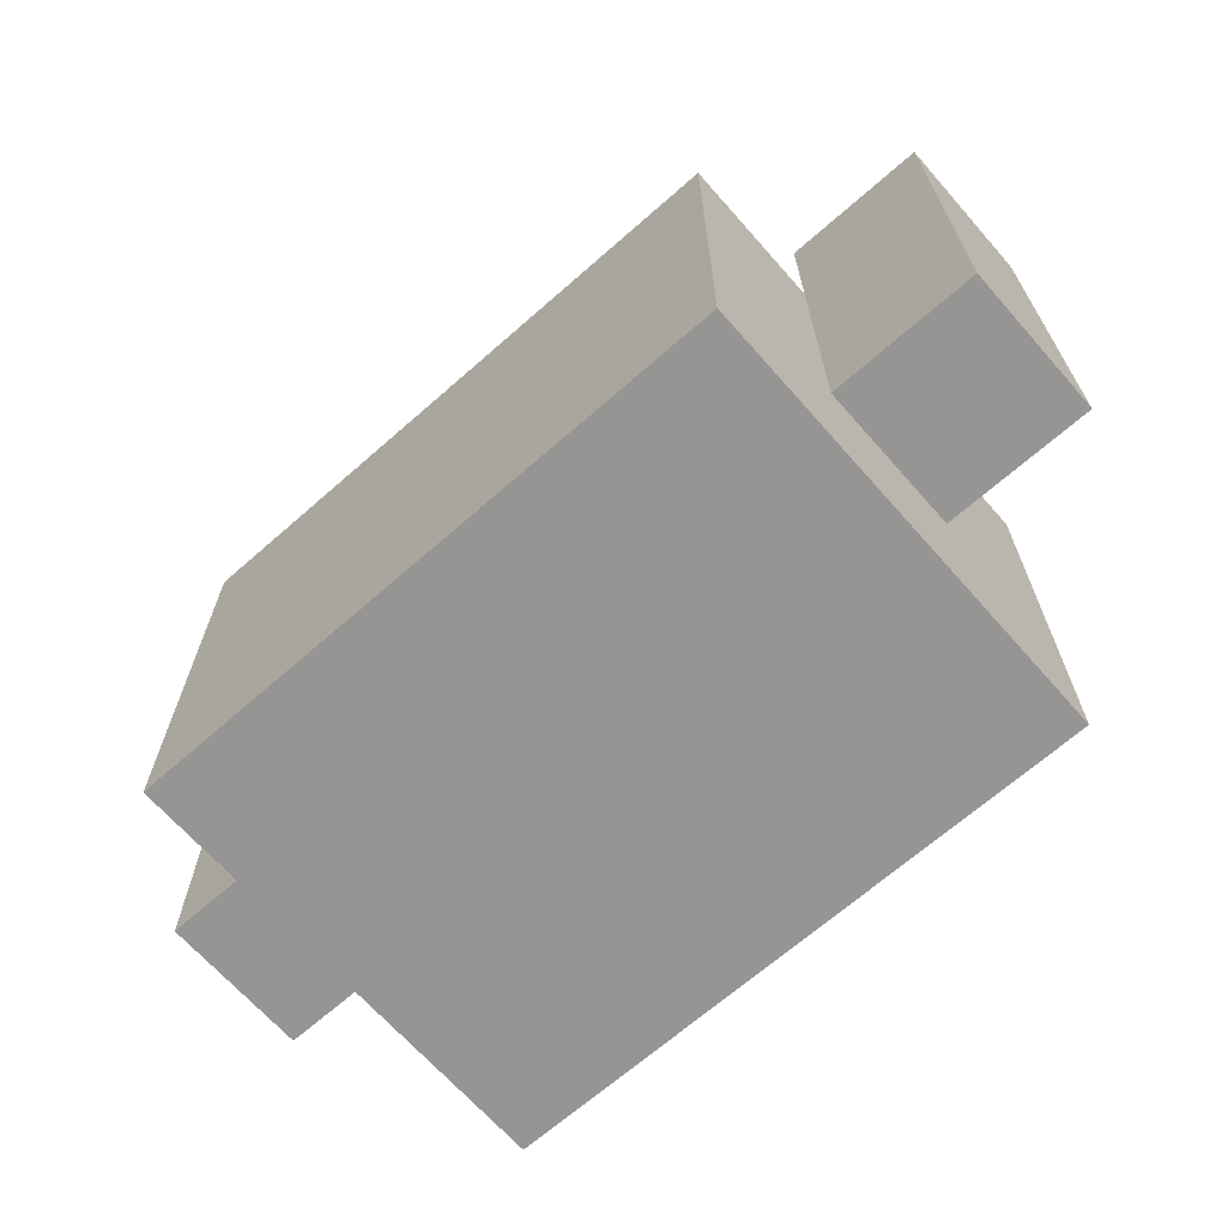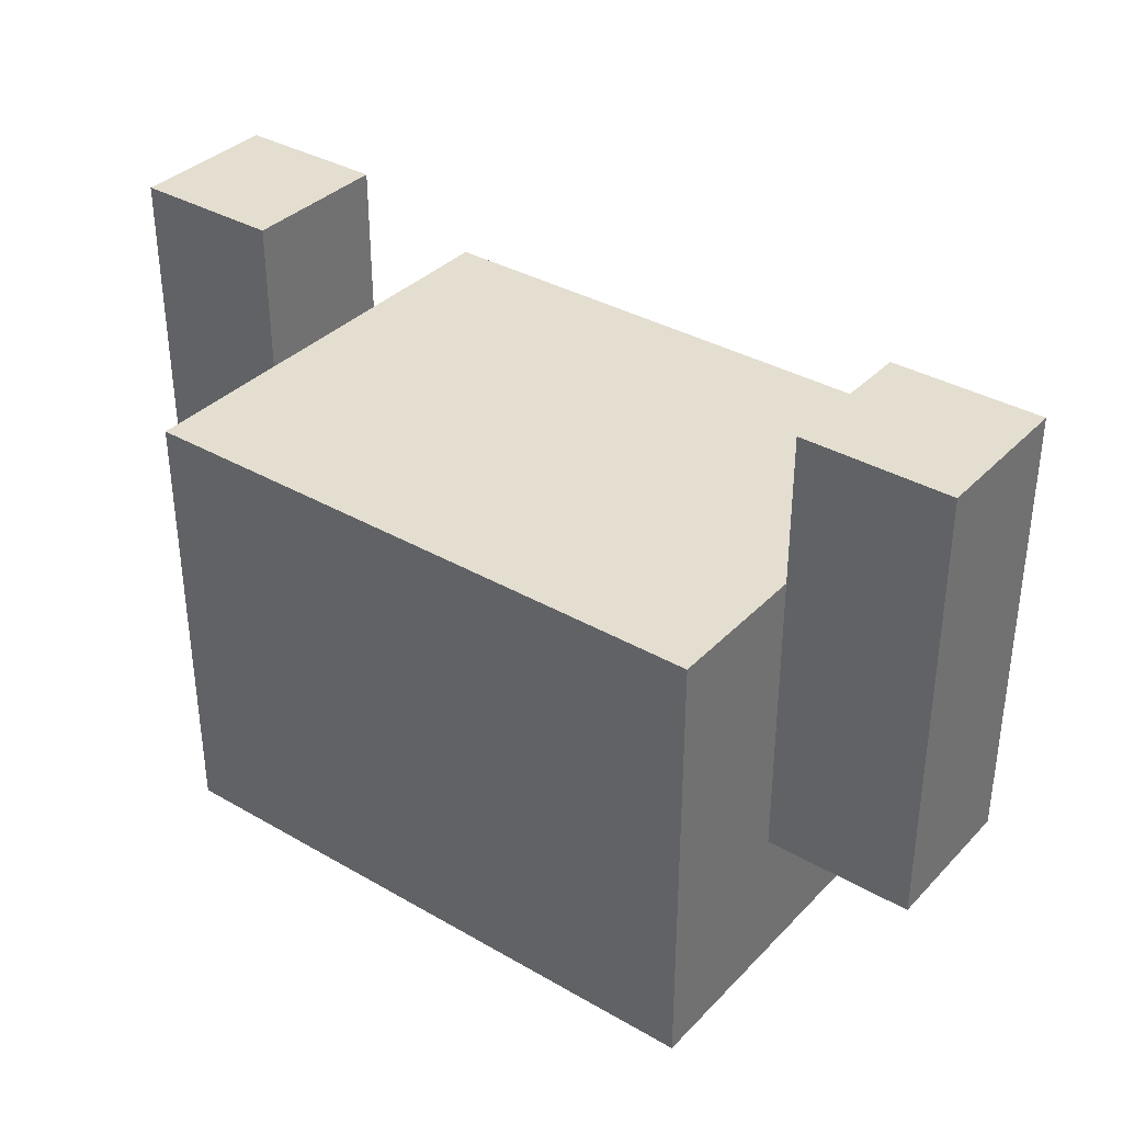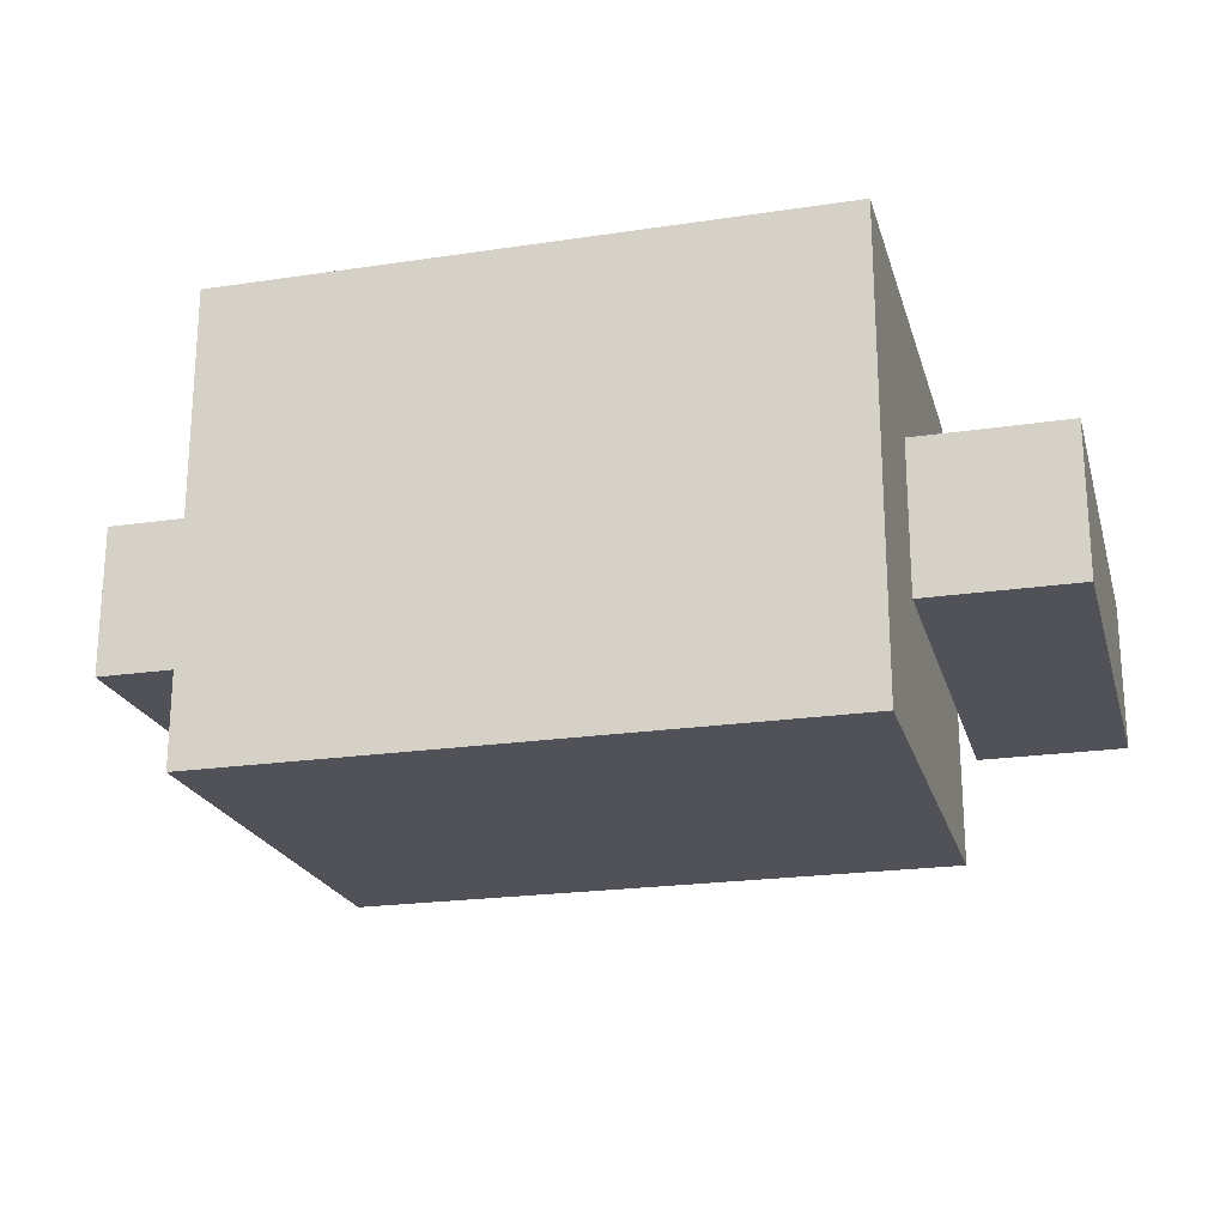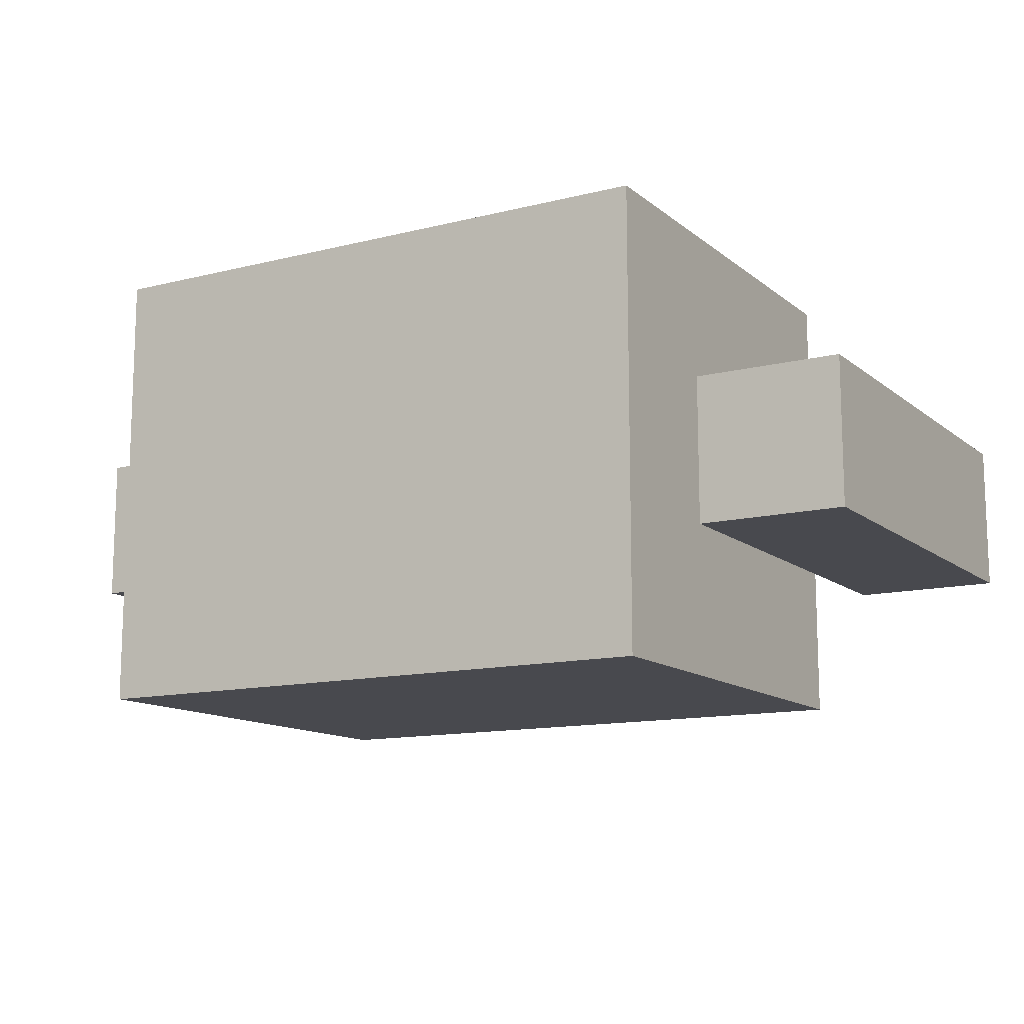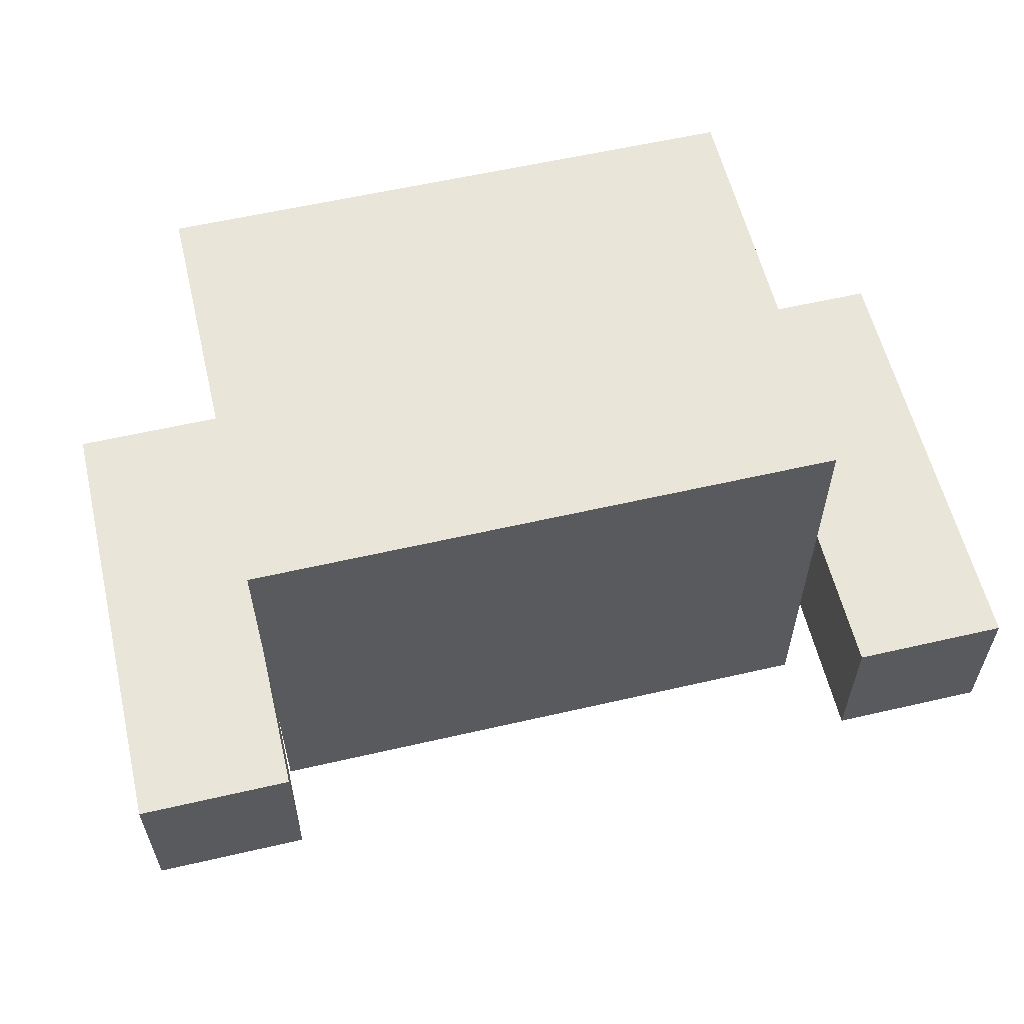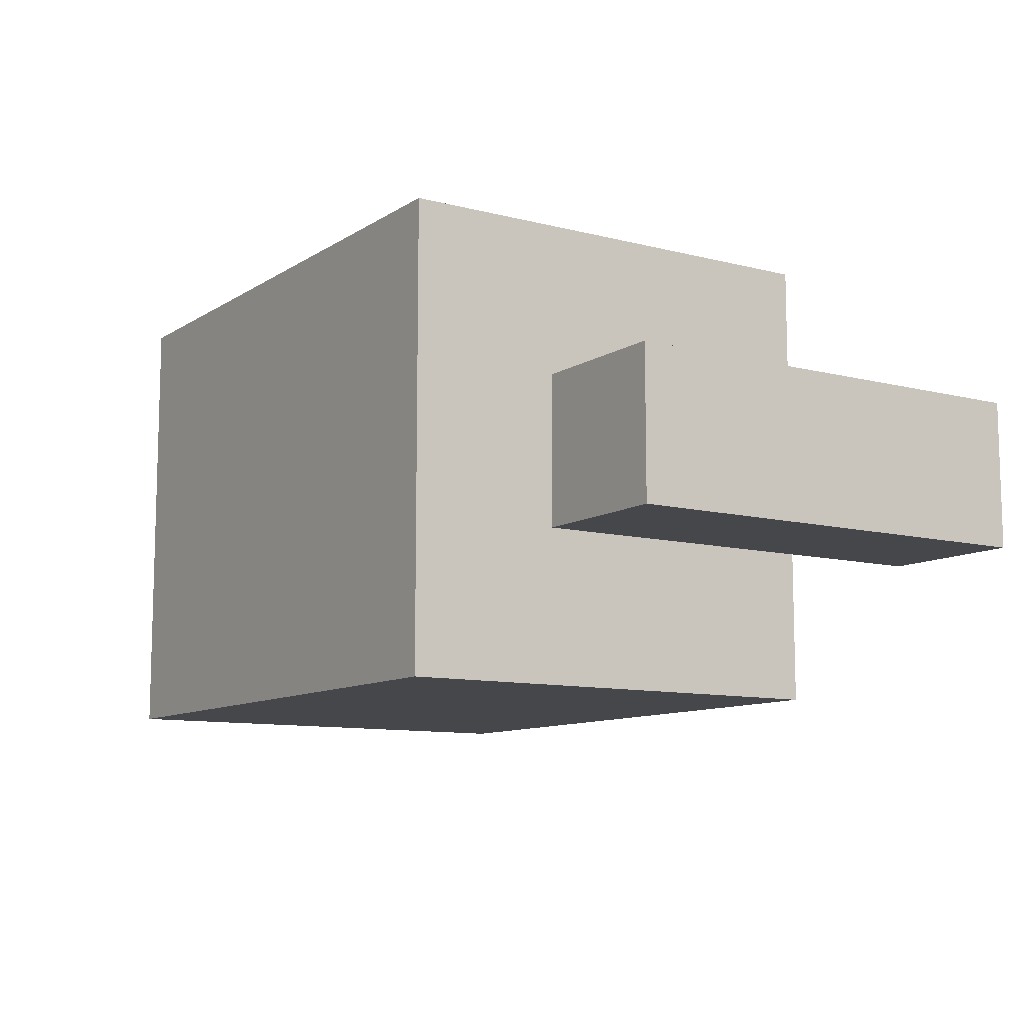
<metadata>
{"format":"obj","ext":"obj","renderer":"f3d","projection":"perspective","resolution":1024,"background":"white","views":[{"elev":-67.5,"azim":-138.6,"up":"+Z"},{"elev":35.7,"azim":37.2,"up":"+Z"},{"elev":-21.6,"azim":-165.2,"up":"+Y"},{"elev":-12.7,"azim":-149.8,"up":"+Y"},{"elev":58.5,"azim":-13.4,"up":"+Y"},{"elev":-10.2,"azim":-123.1,"up":"+Y"}]}
</metadata>
<code>
o toilet_paper_Cube.146
v 0.125 -0.1875 0.3125
v 0.125 -0.125 0.3125
v 0.125 -0.1875 0.375
v 0.125 -0.125 0.375
v -0.125 -0.1875 0.3125
v -0.125 -0.125 0.3125
v -0.125 -0.1875 0.375
v -0.125 -0.125 0.375
v 0.1875 -0.1875 0.3125
v 0.1875 -0.125 0.3125
v 0.1875 -0.1875 0.375
v 0.1875 -0.125 0.375
v -0.1875 -0.1875 0.3125
v -0.1875 -0.125 0.3125
v -0.1875 -0.1875 0.375
v -0.1875 -0.125 0.375
v -0.125 -0.1875 0.5
v -0.125 -0.125 0.5
v -0.1875 -0.1875 0.5
v -0.1875 -0.125 0.5
v 0.125 -0.1875 0.5
v 0.125 -0.125 0.5
v 0.1875 -0.1875 0.5
v 0.1875 -0.125 0.5
v 0.125 -0.25 0.25
v 0.125 -0.0625 0.25
v 0.125 -0.25 0.4375
v 0.125 -0.0625 0.4375
v -0.125 -0.25 0.25
v -0.125 -0.0625 0.25
v -0.125 -0.25 0.4375
v -0.125 -0.0625 0.4375
g toilet_paper_Cube.146_UV_steel
f 4 10 2
f 4 7 3
f 8 17 7
f 6 1 5
f 7 1 3
f 4 6 8
f 10 11 9
f 1 11 3
f 12 23 11
f 2 9 1
f 16 13 15
f 5 14 6
f 7 13 5
f 6 16 8
f 18 19 17
f 16 18 8
f 15 20 16
f 7 19 15
f 21 24 22
f 4 24 12
f 3 22 4
f 11 21 3
f 4 12 10
f 4 8 7
f 8 18 17
f 6 2 1
f 7 5 1
f 4 2 6
f 10 12 11
f 1 9 11
f 12 24 23
f 2 10 9
f 16 14 13
f 5 13 14
f 7 15 13
f 6 14 16
f 18 20 19
f 16 20 18
f 15 19 20
f 7 17 19
f 21 23 24
f 4 22 24
f 3 21 22
f 11 23 21
g toilet_paper_Cube.146_UV_special1
f 26 27 25
f 28 31 27
f 32 29 31
f 30 25 29
f 31 25 27
f 28 30 32
f 26 28 27
f 28 32 31
f 32 30 29
f 30 26 25
f 31 29 25
f 28 26 30

</code>
